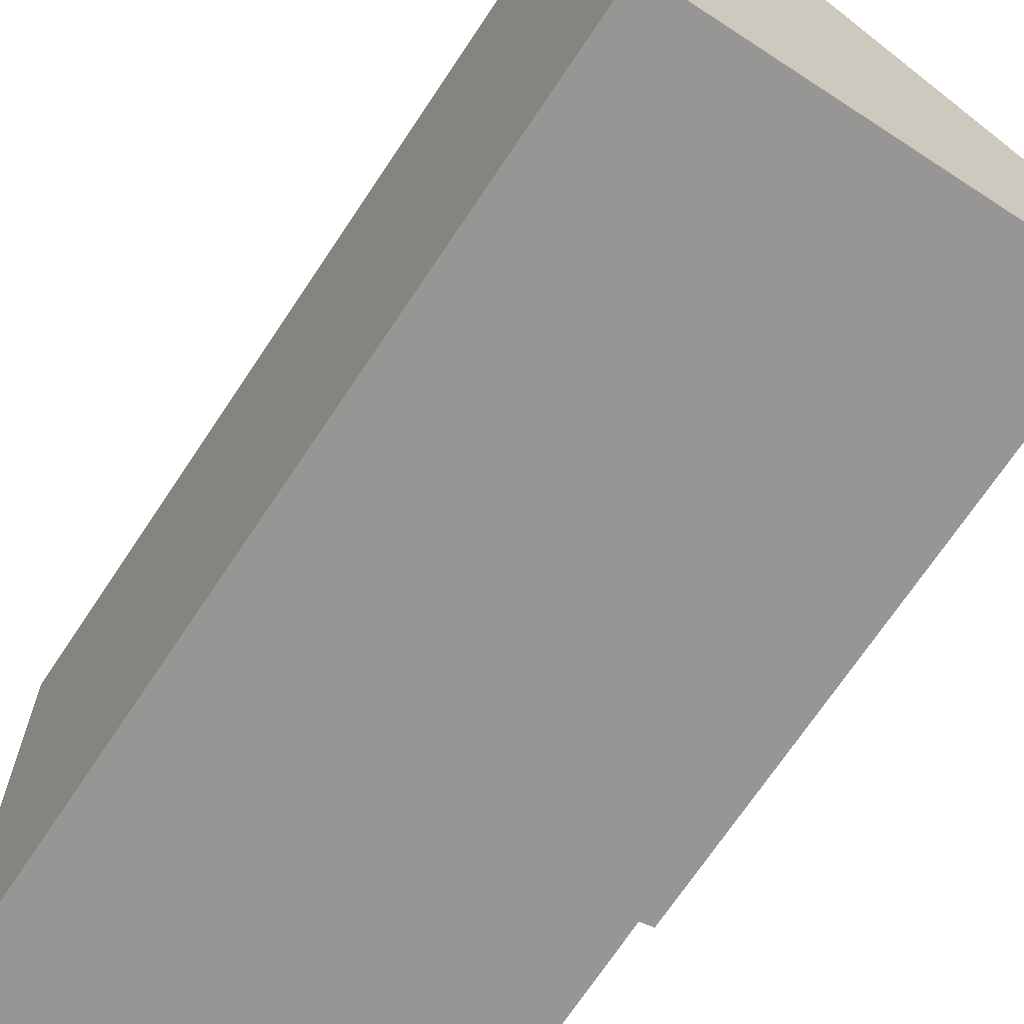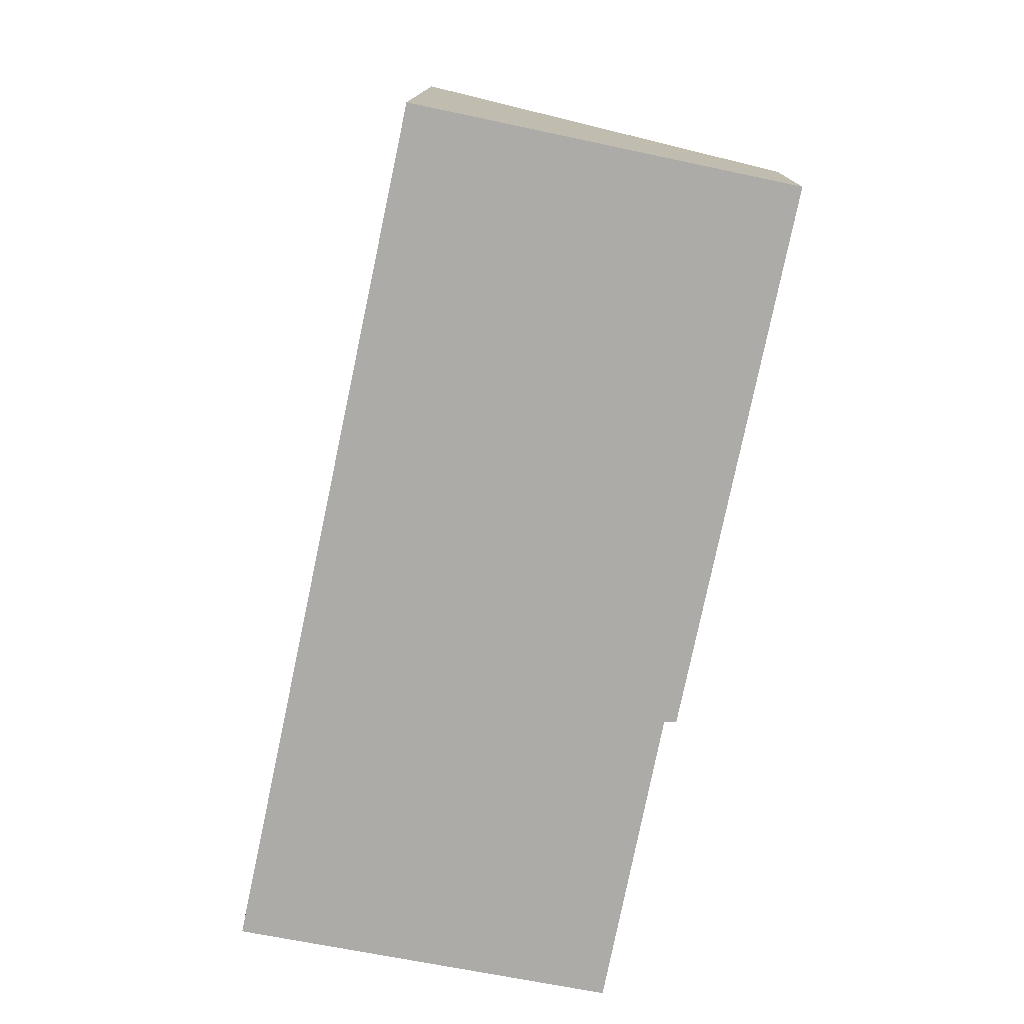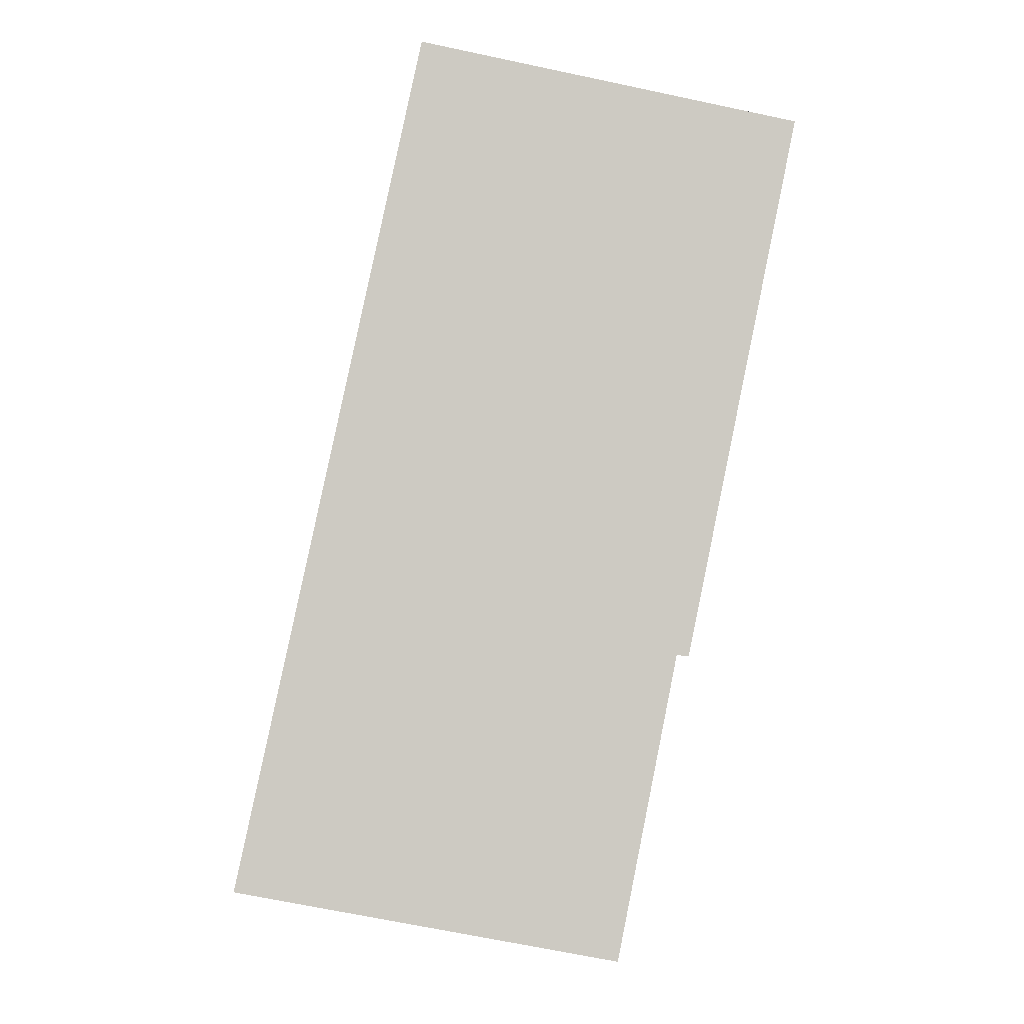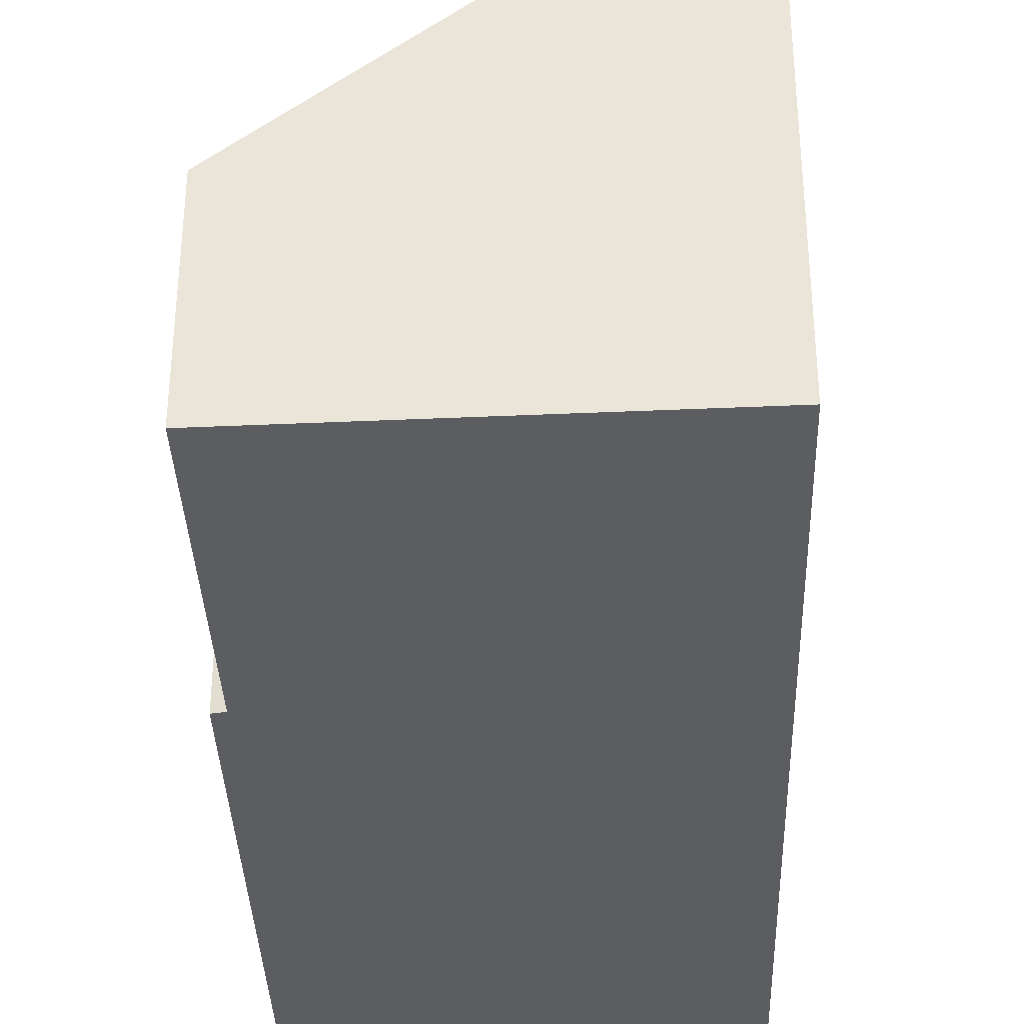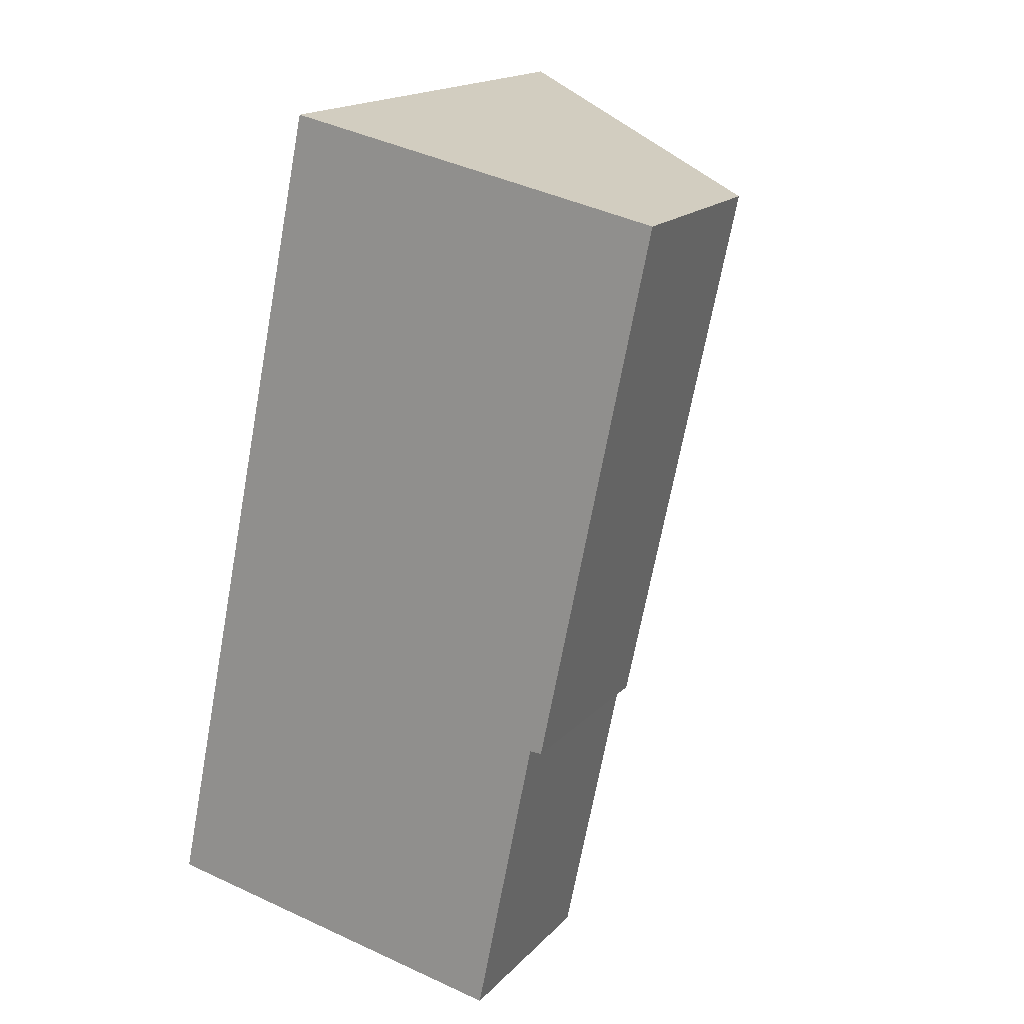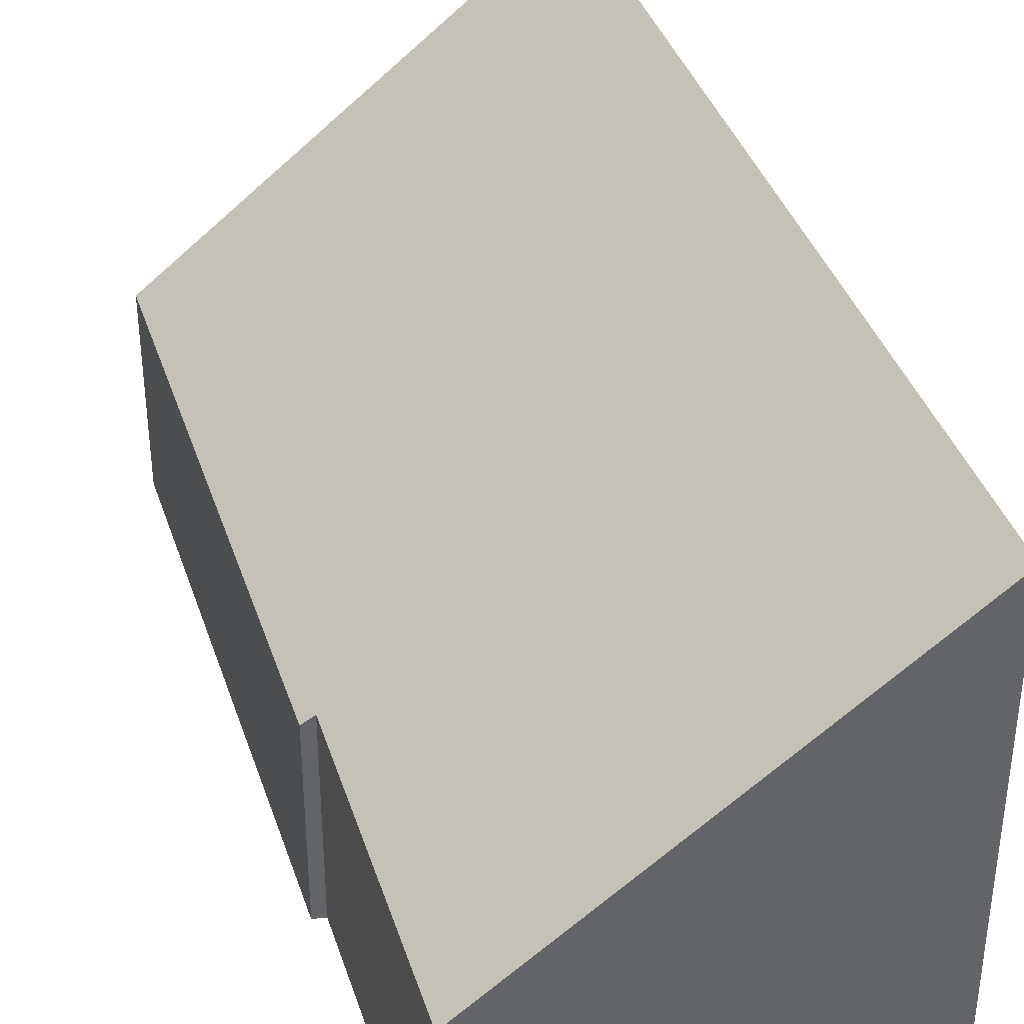
<metadata>
{"format":"obj","ext":"obj","renderer":"f3d","projection":"perspective","resolution":1024,"background":"white","views":[{"elev":-68.0,"azim":-21.4,"up":"+Y"},{"elev":13.4,"azim":0.5,"up":"+Z"},{"elev":-3.7,"azim":-1.5,"up":"+Z"},{"elev":-36.6,"azim":-166.3,"up":"+Y"},{"elev":17.4,"azim":28.3,"up":"+Z"},{"elev":39.3,"azim":174.0,"up":"+Y"}]}
</metadata>
<code>
v  7.329 3.266 3.778
v  2.97 8.264 13.88
v  9.134 3.327 12.59
v  7.131 3.418 3.784
v  6.158 3.359 -1.124
v  0.835 7.599 -0.153
v  0.005 8.264 0.022
v  0 8.264 5.06e-16
v  6.158 6.883e-17 -1.124
v  0.835 9.369e-18 -0.153
v  0 0 0
v  7.131 -2.317e-16 3.784
v  7.329 -2.313e-16 3.778
v  2.97 -8.498e-16 13.88
v  0.005 -1.347e-18 0.022
v  9.134 -7.706e-16 12.59
g defaultobject
f 1 2 3
f 2 1 4
f 2 4 5
f 2 5 6
f 2 6 7
f 7 6 8
f 9 6 5
f 6 9 10
f 6 10 8
f 8 10 11
f 1 12 4
f 12 1 13
f 11 7 8
f 7 11 2
f 2 11 14
f 14 11 15
f 14 3 2
f 3 14 16
f 16 1 3
f 1 16 13
f 12 5 4
f 5 12 9
f 10 15 11
f 15 10 14
f 14 10 9
f 14 9 12
f 14 12 13
f 14 13 16

</code>
